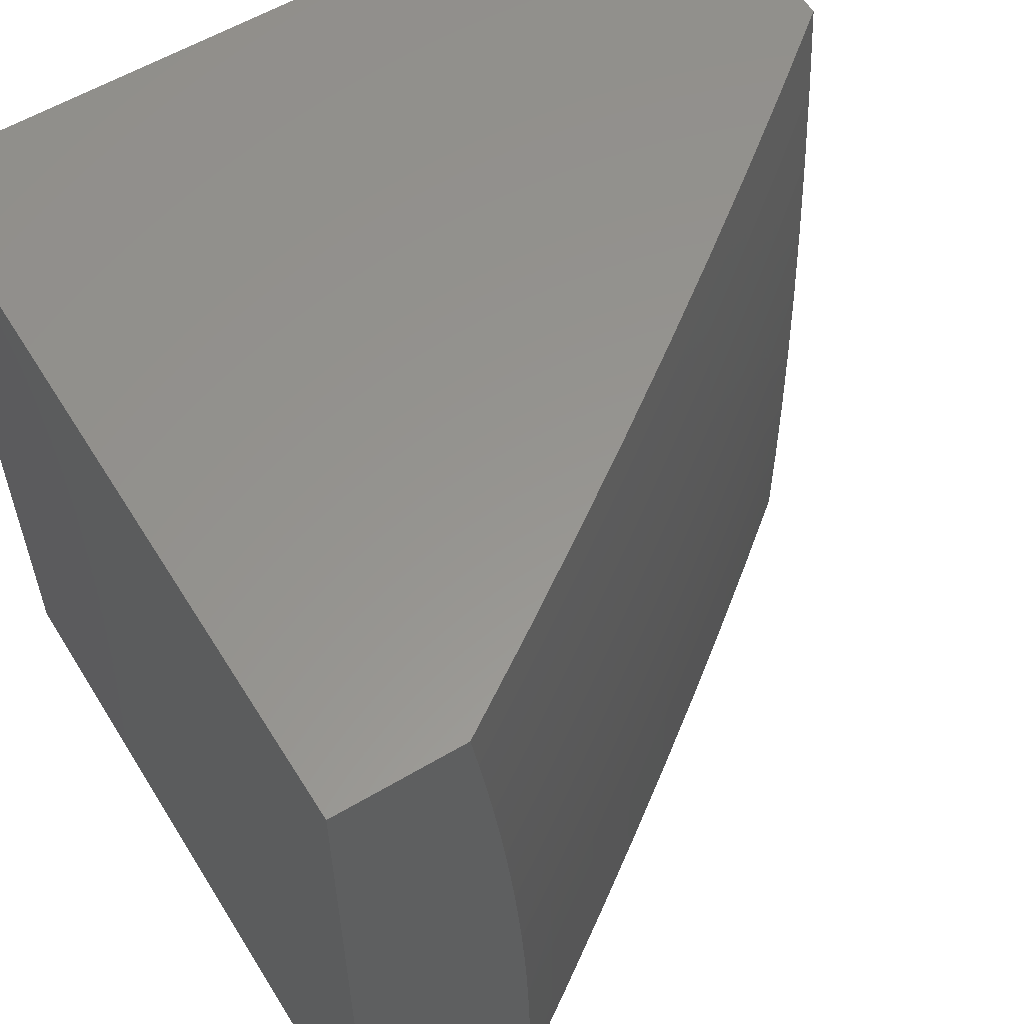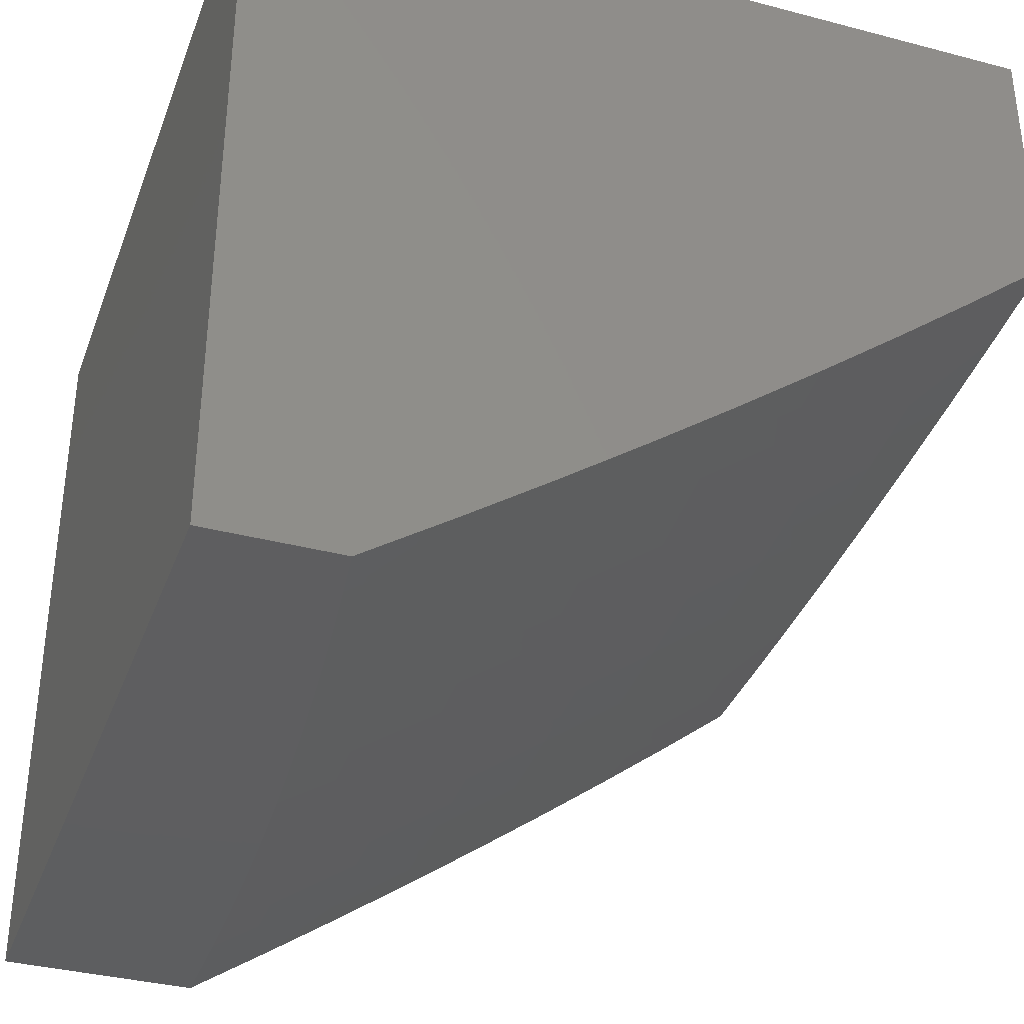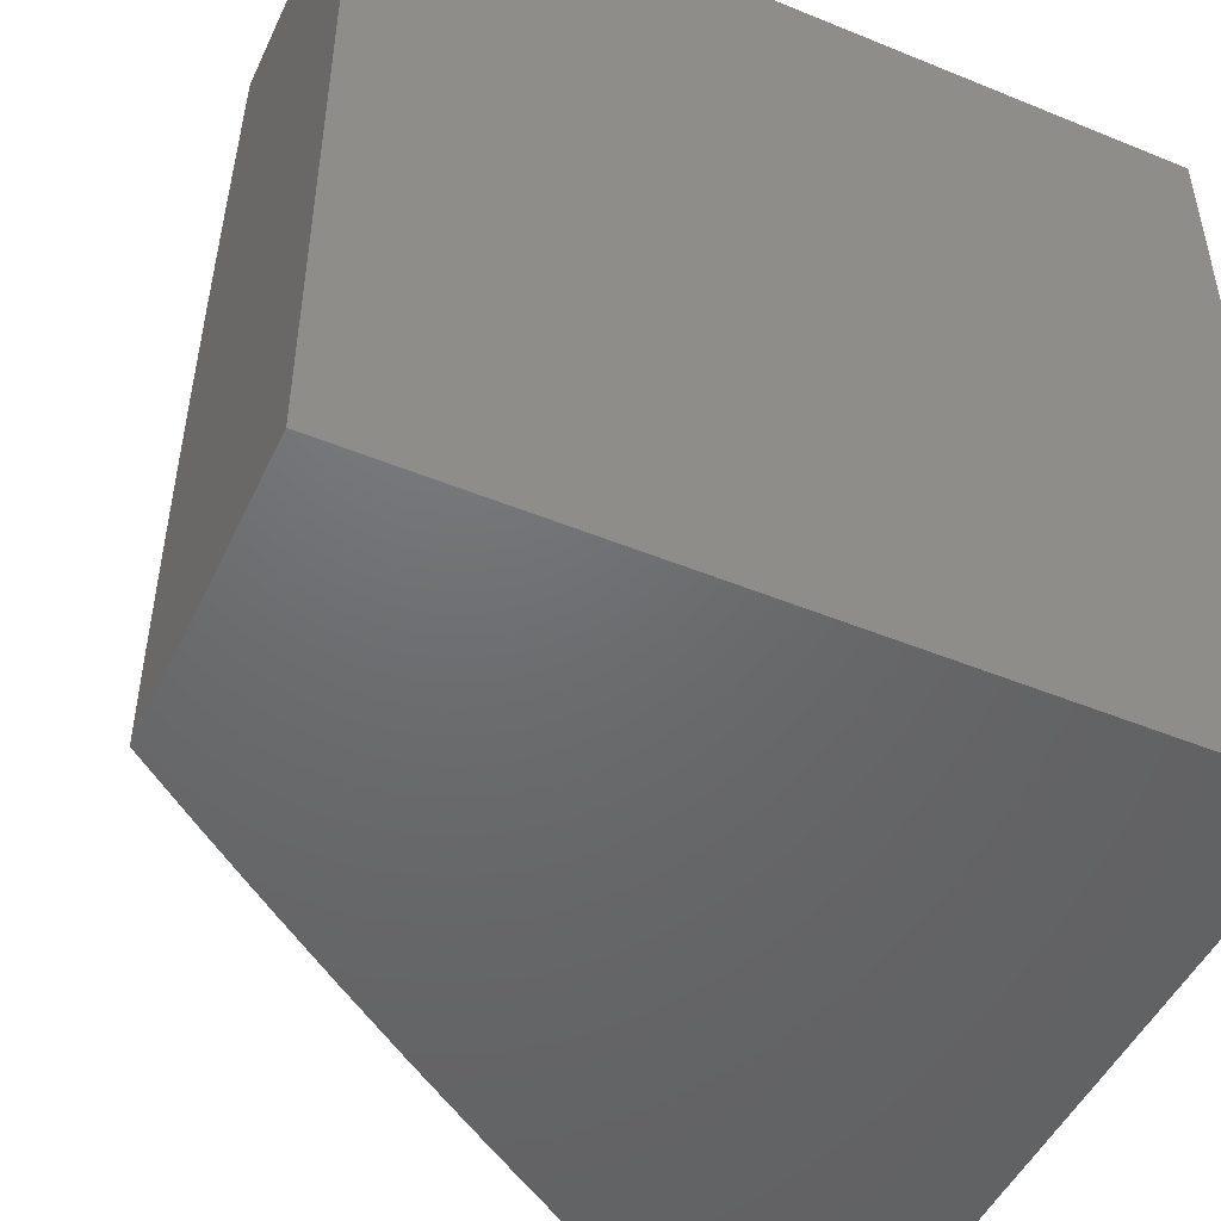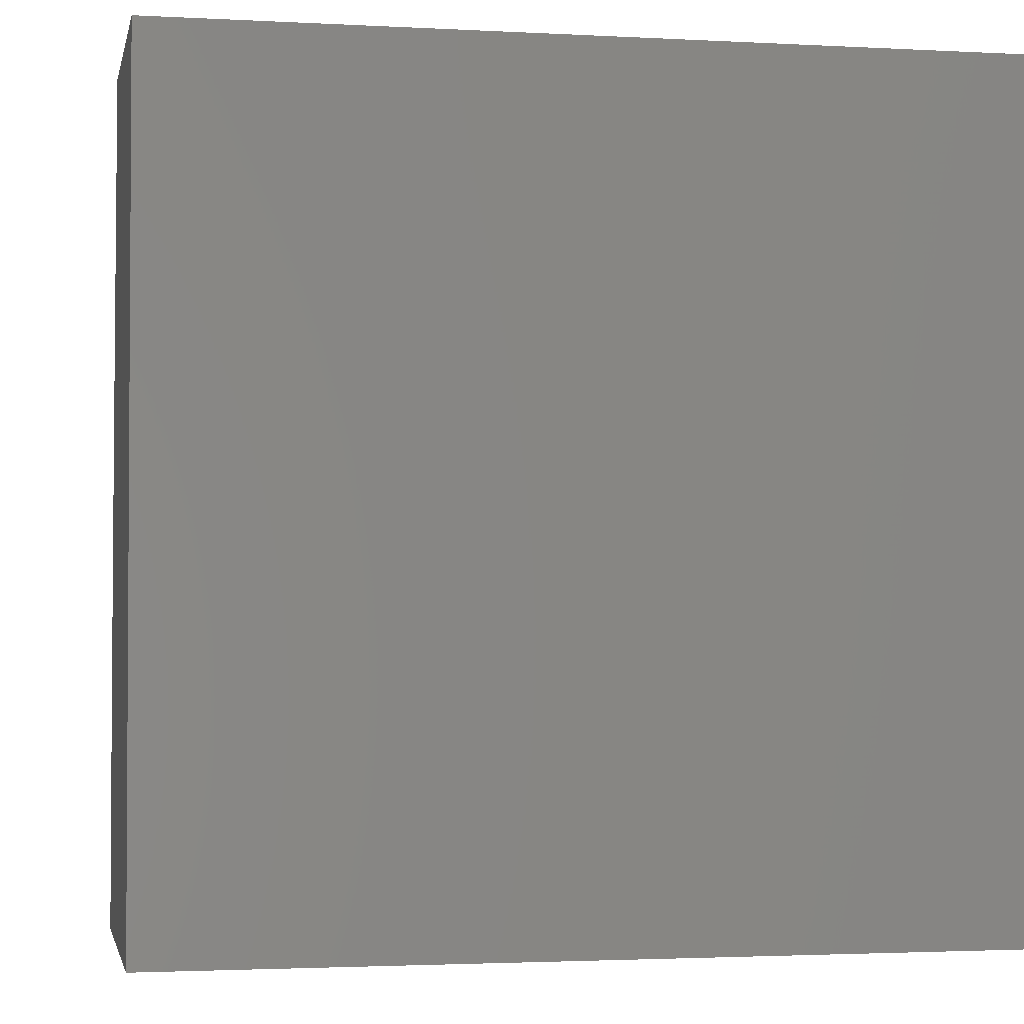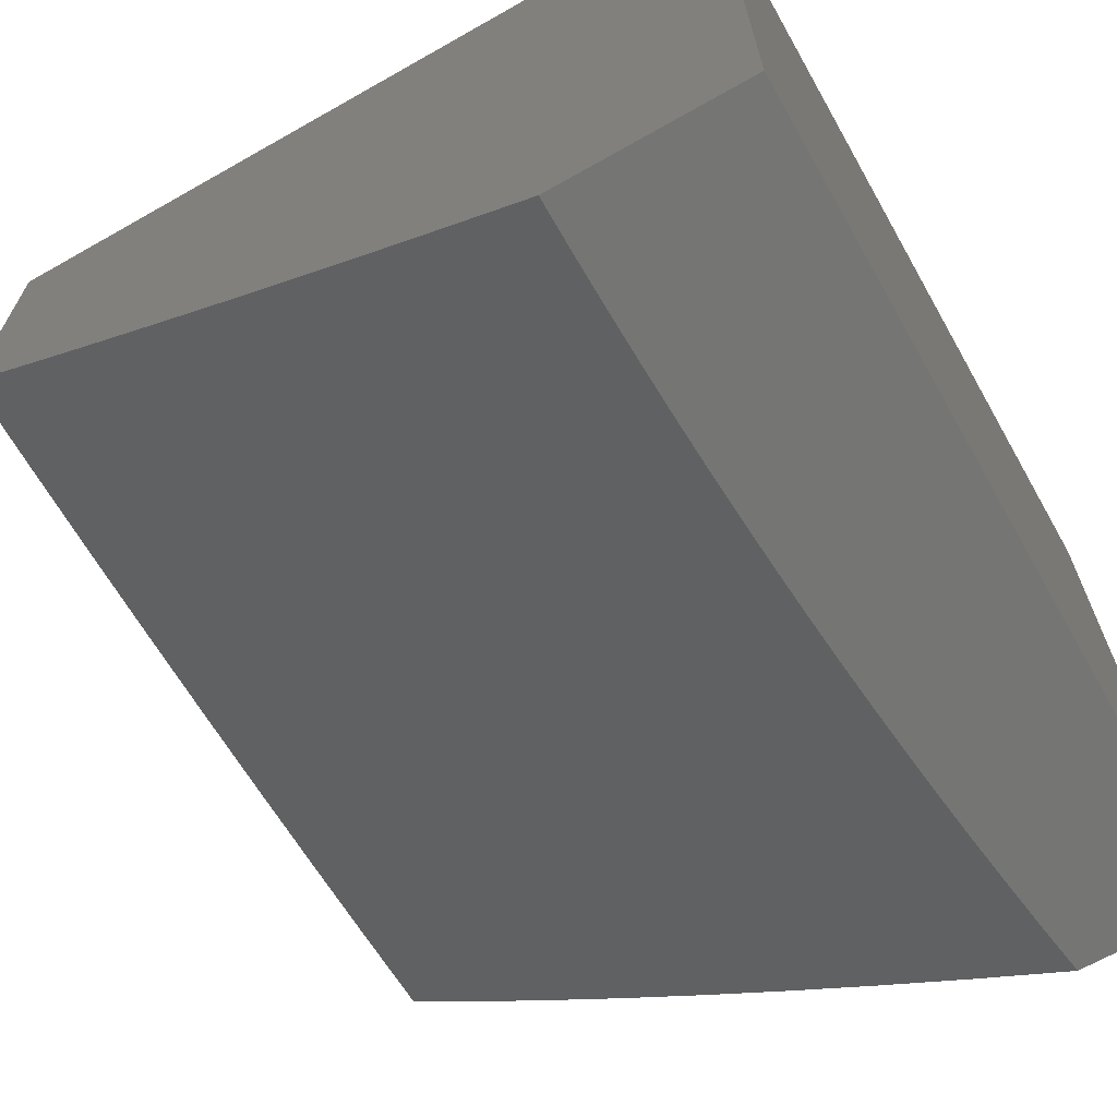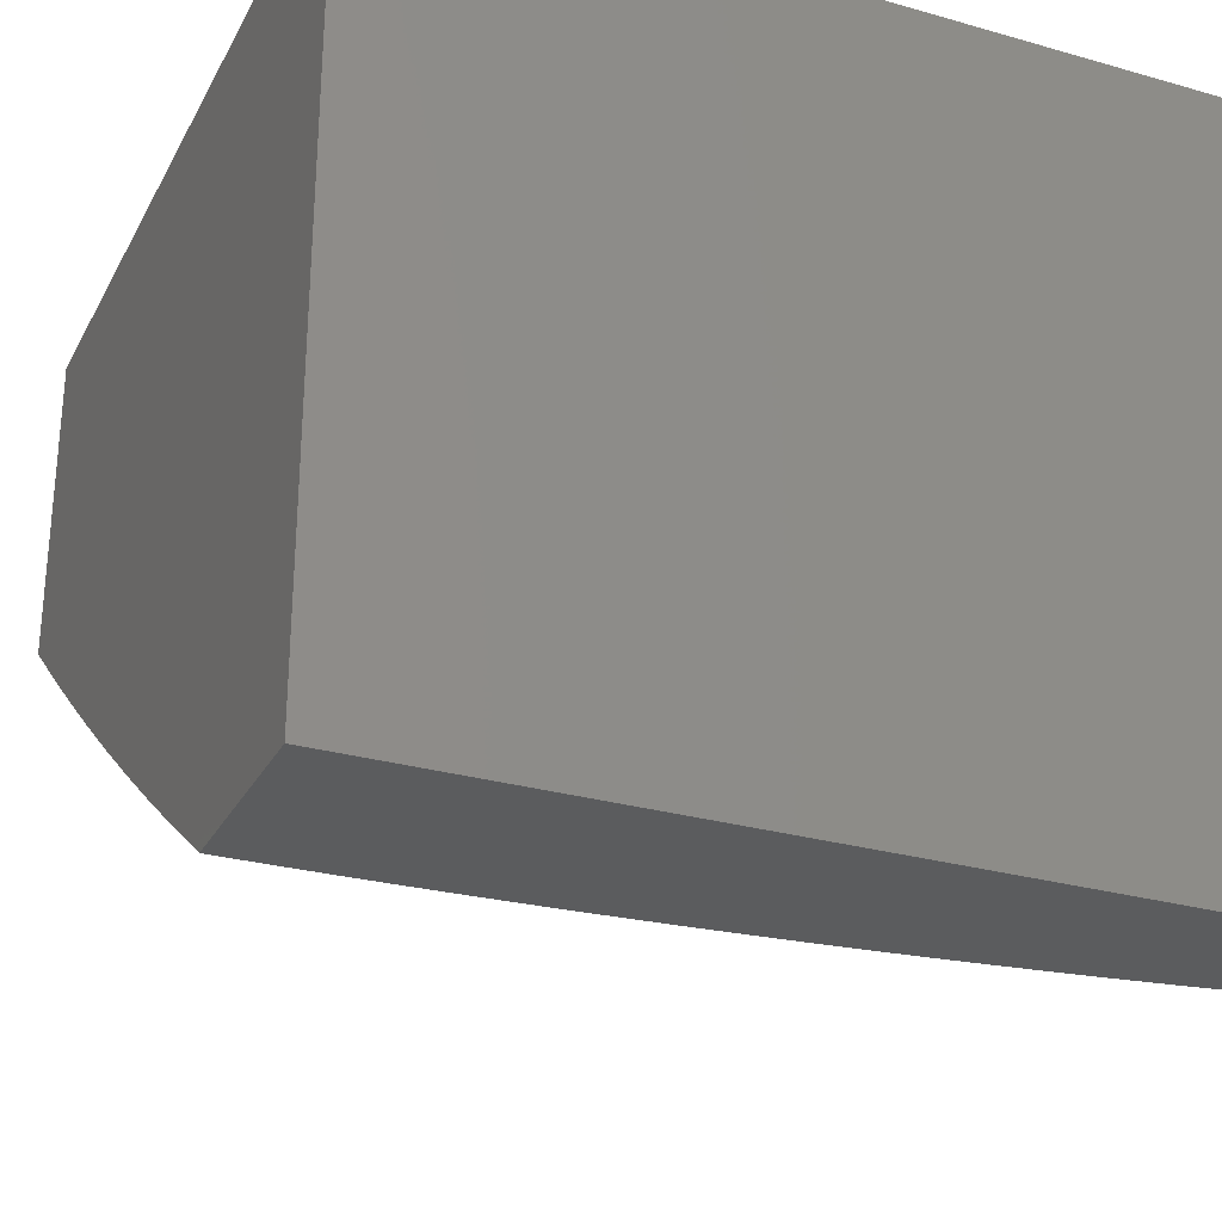
<metadata>
{"format":"stl","ext":"stl","renderer":"f3d","projection":"perspective","resolution":1024,"background":"white","views":[{"elev":57.8,"azim":-31.6,"up":"+Z"},{"elev":-35.7,"azim":-19.1,"up":"+Y"},{"elev":-48.5,"azim":155.5,"up":"+Z"},{"elev":-2.3,"azim":168.9,"up":"+Z"},{"elev":-67.2,"azim":-150.4,"up":"+Y"},{"elev":-28.2,"azim":-113.3,"up":"+Y"}]}
</metadata>
<code>
# stl→obj: 151 verts, 298 faces
v 6.162 -8.945 1
v 6 -8.945 1
v 6.171 -8.945 0.938
v 6.179 -8.945 0.8759
v 6.187 -8.945 0.8138
v 6.195 -8.945 0.7515
v 6 -8.945 0
v 6.201 -8.945 0.6892
v 6.208 -8.945 0.6268
v 6.213 -8.945 0.5644
v 6.218 -8.945 0.5019
v 6.223 -8.945 0.4393
v 6.227 -8.945 0.3767
v 6.23 -8.945 0.314
v 6.233 -8.945 0.2512
v 6.235 -8.945 0.1885
v 6.236 -8.945 0.1257
v 6.237 -8.945 0.06286
v 6.237 -8.945 0
v 7 -8.347 0.8754
v 7 -8.335 1
v 6.902 -8.419 0.9367
v 6.898 -8.415 1
v 6.796 -8.495 1
v 6.799 -8.499 0.9367
v 6.692 -8.573 1
v 6.695 -8.577 0.9367
v 6.588 -8.65 1
v 6.591 -8.654 0.9367
v 6.483 -8.725 1
v 6.486 -8.73 0.9367
v 6.376 -8.8 1
v 6.379 -8.804 0.9367
v 6.269 -8.873 1
v 6.272 -8.877 0.9367
v 6.275 -8.881 0.8734
v 6.278 -8.885 0.8103
v 6.28 -8.888 0.7472
v 6.282 -8.891 0.6843
v 6.284 -8.894 0.6215
v 6.286 -8.897 0.5588
v 6.288 -8.899 0.4962
v 6.289 -8.901 0.4338
v 6.29 -8.903 0.3714
v 6.291 -8.904 0.3092
v 6.292 -8.905 0.2471
v 6.293 -8.906 0.1851
v 6.293 -8.907 0.1233
v 6.293 -8.907 0.06157
v 6.335 -8.879 0
v 6.401 -8.834 0.06157
v 6.432 -8.812 0
v 6.507 -8.759 0.06157
v 6.529 -8.744 0
v 6.613 -8.683 0.06157
v 6.625 -8.675 0
v 6.718 -8.606 0.06157
v 6.72 -8.605 0
v 6.814 -8.534 0
v 6.822 -8.528 0.06157
v 6.907 -8.462 0
v 6.925 -8.448 0.06157
v 7 -8.389 0
v 7 -8.388 0.1253
v 7 -8.385 0.2505
v 6.924 -8.447 0.1851
v 6.924 -8.447 0.1233
v 6.821 -8.527 0.1233
v 6.717 -8.606 0.1233
v 6.612 -8.683 0.1233
v 6.507 -8.759 0.1233
v 6.4 -8.834 0.1233
v 7 -8.381 0.3756
v 6.922 -8.445 0.3092
v 6.923 -8.446 0.2471
v 6.82 -8.526 0.2471
v 6.821 -8.527 0.1851
v 6.716 -8.604 0.2471
v 6.717 -8.605 0.1851
v 6.611 -8.681 0.2471
v 6.612 -8.682 0.1851
v 6.506 -8.757 0.2471
v 6.506 -8.758 0.1851
v 6.399 -8.832 0.2471
v 6.4 -8.833 0.1851
v 7 -8.375 0.5007
v 6.92 -8.442 0.4338
v 6.921 -8.443 0.3714
v 6.818 -8.523 0.3714
v 6.819 -8.525 0.3092
v 6.714 -8.602 0.3714
v 6.715 -8.603 0.3092
v 6.61 -8.679 0.3714
v 6.611 -8.68 0.3092
v 6.504 -8.755 0.3714
v 6.505 -8.756 0.3092
v 6.397 -8.829 0.3714
v 6.398 -8.831 0.3092
v 7 -8.368 0.6257
v 6.917 -8.438 0.5588
v 6.918 -8.44 0.4962
v 6.815 -8.52 0.4962
v 6.817 -8.522 0.4338
v 6.712 -8.598 0.4962
v 6.713 -8.6 0.4338
v 6.607 -8.675 0.4962
v 6.608 -8.677 0.4338
v 6.501 -8.751 0.4962
v 6.503 -8.753 0.4338
v 6.395 -8.826 0.4962
v 6.396 -8.828 0.4338
v 7 -8.358 0.7506
v 6.912 -8.433 0.6843
v 6.915 -8.435 0.6215
v 6.812 -8.515 0.6215
v 6.814 -8.517 0.5588
v 6.708 -8.593 0.6215
v 6.71 -8.596 0.5588
v 6.603 -8.67 0.6215
v 6.605 -8.673 0.5588
v 6.498 -8.746 0.6215
v 6.5 -8.749 0.5588
v 6.391 -8.821 0.6215
v 6.393 -8.823 0.5588
v 6.907 -8.427 0.8103
v 6.91 -8.43 0.7472
v 6.807 -8.509 0.7472
v 6.81 -8.512 0.6843
v 6.704 -8.588 0.7472
v 6.706 -8.591 0.6843
v 6.599 -8.665 0.7472
v 6.601 -8.668 0.6843
v 6.494 -8.74 0.7472
v 6.496 -8.743 0.6843
v 6.387 -8.815 0.7472
v 6.389 -8.818 0.6843
v 6.905 -8.423 0.8734
v 6.802 -8.503 0.8734
v 6.805 -8.506 0.8103
v 6.698 -8.581 0.8734
v 6.701 -8.584 0.8103
v 6.597 -8.661 0.8103
v 6.491 -8.737 0.8103
v 6.385 -8.812 0.8103
v 6.594 -8.658 0.8734
v 6.489 -8.734 0.8734
v 6.382 -8.808 0.8734
v 6 -8 1
v 7 -8 1
v 7 -8 0
v 6 -8 0
f 1 2 3
f 3 2 4
f 4 2 5
f 5 2 6
f 6 2 7
f 6 7 8
f 8 7 9
f 9 7 10
f 10 7 11
f 11 7 12
f 12 7 13
f 13 7 14
f 14 7 15
f 15 7 16
f 16 7 17
f 17 7 18
f 18 7 19
f 20 21 22
f 22 21 23
f 22 23 24
f 22 24 25
f 25 24 26
f 25 26 27
f 27 26 28
f 27 28 29
f 29 28 30
f 29 30 31
f 31 30 32
f 31 32 33
f 33 32 34
f 33 34 35
f 35 34 3
f 35 3 4
f 34 1 3
f 35 4 36
f 36 4 5
f 36 5 37
f 37 5 6
f 37 6 38
f 38 6 8
f 38 8 39
f 39 8 9
f 39 9 40
f 40 9 10
f 40 10 41
f 41 10 11
f 41 11 42
f 42 11 12
f 42 12 43
f 43 12 13
f 43 13 44
f 44 13 14
f 44 14 45
f 45 14 15
f 45 15 46
f 46 15 16
f 46 16 47
f 47 16 17
f 47 17 48
f 48 17 18
f 48 18 49
f 49 18 19
f 49 19 50
f 49 50 51
f 51 50 52
f 51 52 53
f 53 52 54
f 53 54 55
f 55 54 56
f 55 56 57
f 57 56 58
f 57 58 59
f 57 59 60
f 60 59 61
f 60 61 62
f 62 61 63
f 62 63 64
f 65 66 64
f 64 66 67
f 64 67 62
f 62 67 68
f 62 68 60
f 60 68 69
f 60 69 57
f 57 69 70
f 57 70 55
f 55 70 71
f 55 71 53
f 53 71 72
f 53 72 51
f 51 72 48
f 51 48 49
f 73 74 65
f 65 74 75
f 65 75 66
f 66 75 76
f 66 76 77
f 77 76 78
f 77 78 79
f 79 78 80
f 79 80 81
f 81 80 82
f 81 82 83
f 83 82 84
f 83 84 85
f 85 84 46
f 85 46 47
f 86 87 73
f 73 87 88
f 73 88 74
f 74 88 89
f 74 89 90
f 90 89 91
f 90 91 92
f 92 91 93
f 92 93 94
f 94 93 95
f 94 95 96
f 96 95 97
f 96 97 98
f 98 97 44
f 98 44 45
f 99 100 86
f 86 100 101
f 86 101 87
f 87 101 102
f 87 102 103
f 103 102 104
f 103 104 105
f 105 104 106
f 105 106 107
f 107 106 108
f 107 108 109
f 109 108 110
f 109 110 111
f 111 110 42
f 111 42 43
f 112 113 99
f 99 113 114
f 99 114 100
f 100 114 115
f 100 115 116
f 116 115 117
f 116 117 118
f 118 117 119
f 118 119 120
f 120 119 121
f 120 121 122
f 122 121 123
f 122 123 124
f 124 123 40
f 124 40 41
f 20 125 112
f 112 125 126
f 112 126 113
f 113 126 127
f 113 127 128
f 128 127 129
f 128 129 130
f 130 129 131
f 130 131 132
f 132 131 133
f 132 133 134
f 134 133 135
f 134 135 136
f 136 135 38
f 136 38 39
f 125 20 137
f 137 20 22
f 137 22 25
f 125 137 138
f 138 137 25
f 138 25 27
f 126 125 139
f 139 125 138
f 139 138 140
f 140 138 27
f 140 27 29
f 115 114 128
f 128 114 113
f 102 101 116
f 116 101 100
f 89 88 103
f 103 88 87
f 76 75 90
f 90 75 74
f 68 67 77
f 77 67 66
f 126 139 127
f 127 139 141
f 127 141 129
f 129 141 142
f 129 142 131
f 131 142 143
f 131 143 133
f 133 143 144
f 133 144 135
f 135 144 37
f 135 37 38
f 141 139 140
f 117 115 130
f 130 115 128
f 104 102 118
f 118 102 116
f 91 89 105
f 105 89 103
f 78 76 92
f 92 76 90
f 69 68 79
f 79 68 77
f 141 140 145
f 145 140 29
f 145 29 31
f 119 117 132
f 132 117 130
f 106 104 120
f 120 104 118
f 93 91 107
f 107 91 105
f 80 78 94
f 94 78 92
f 70 69 81
f 81 69 79
f 141 145 142
f 142 145 146
f 142 146 143
f 143 146 147
f 143 147 144
f 144 147 36
f 144 36 37
f 146 145 31
f 121 119 134
f 134 119 132
f 108 106 122
f 122 106 120
f 95 93 109
f 109 93 107
f 82 80 96
f 96 80 94
f 71 70 83
f 83 70 81
f 147 146 33
f 33 146 31
f 123 121 136
f 136 121 134
f 110 108 124
f 124 108 122
f 97 95 111
f 111 95 109
f 84 82 98
f 98 82 96
f 72 71 85
f 85 71 83
f 36 147 35
f 35 147 33
f 40 123 39
f 39 123 136
f 42 110 41
f 41 110 124
f 44 97 43
f 43 97 111
f 46 84 45
f 45 84 98
f 48 72 47
f 47 72 85
f 1 34 2
f 2 34 148
f 148 34 32
f 148 32 30
f 30 28 148
f 148 28 26
f 148 26 24
f 148 24 149
f 149 24 23
f 149 23 21
f 21 20 149
f 149 20 112
f 149 112 99
f 149 99 150
f 150 99 86
f 150 86 73
f 73 65 150
f 150 65 64
f 150 64 63
f 19 7 50
f 50 7 151
f 50 151 52
f 52 151 54
f 54 151 56
f 56 151 58
f 58 151 59
f 59 151 150
f 59 150 61
f 61 150 63
f 7 2 151
f 151 2 148
f 149 150 148
f 148 150 151

</code>
